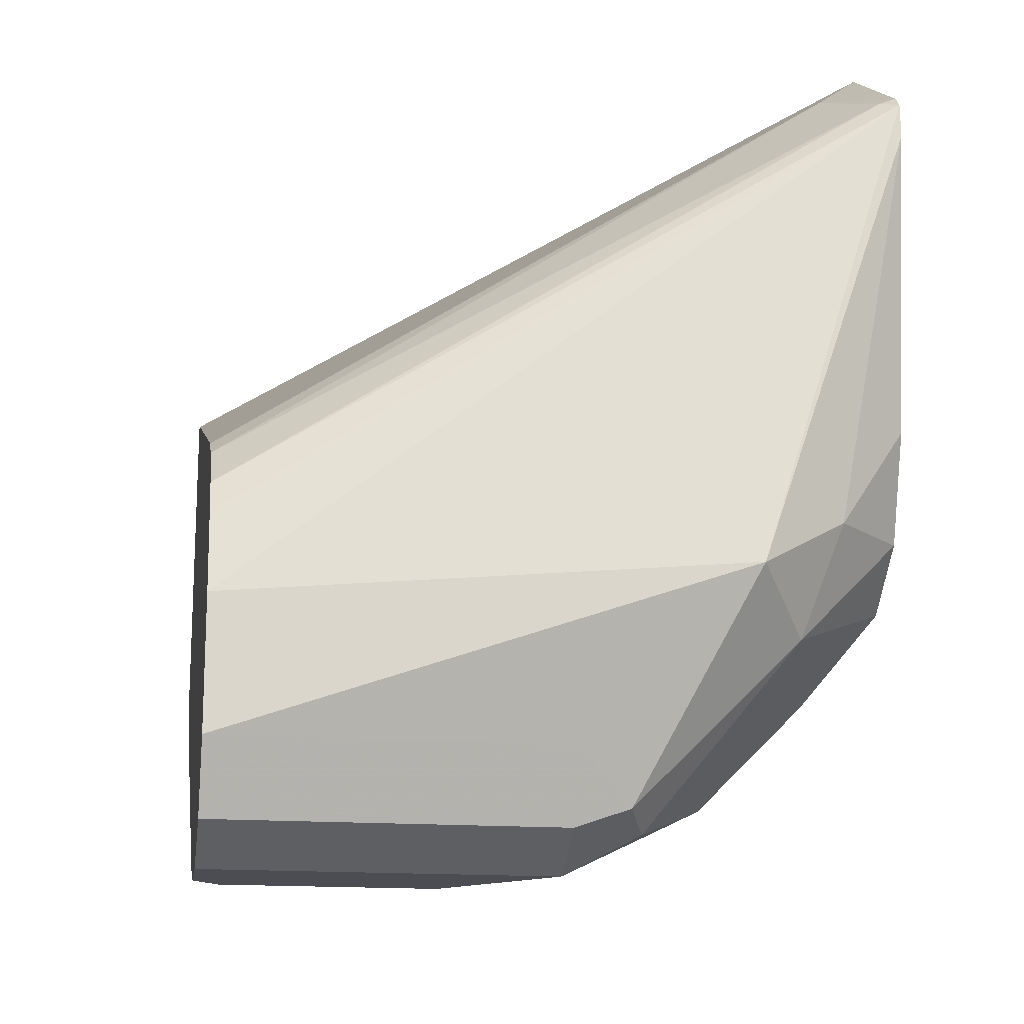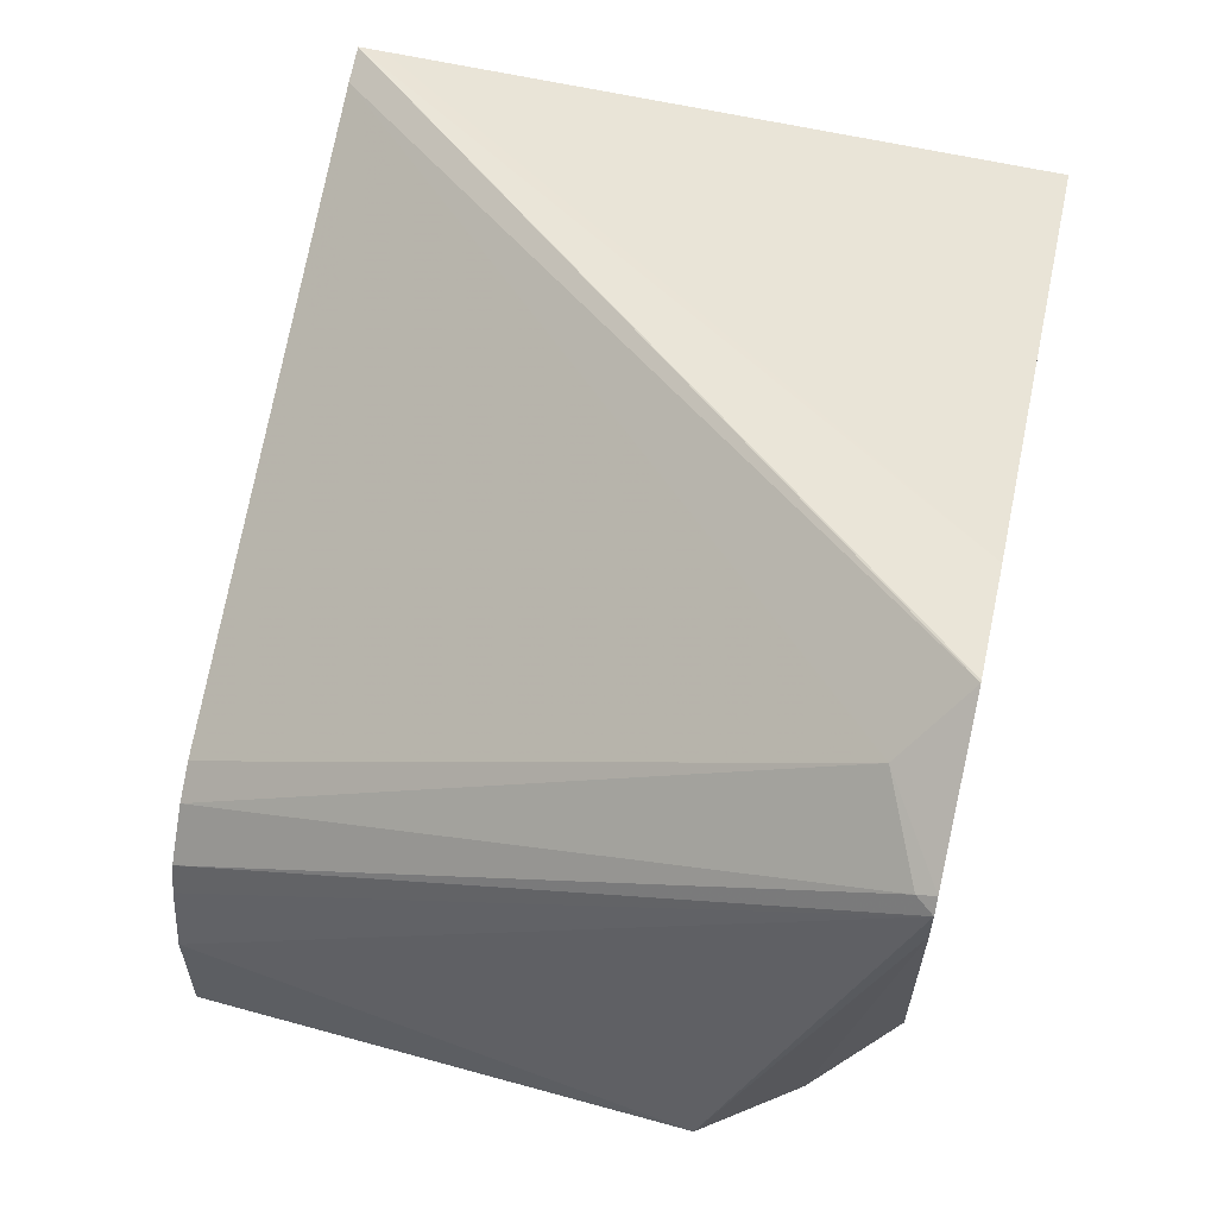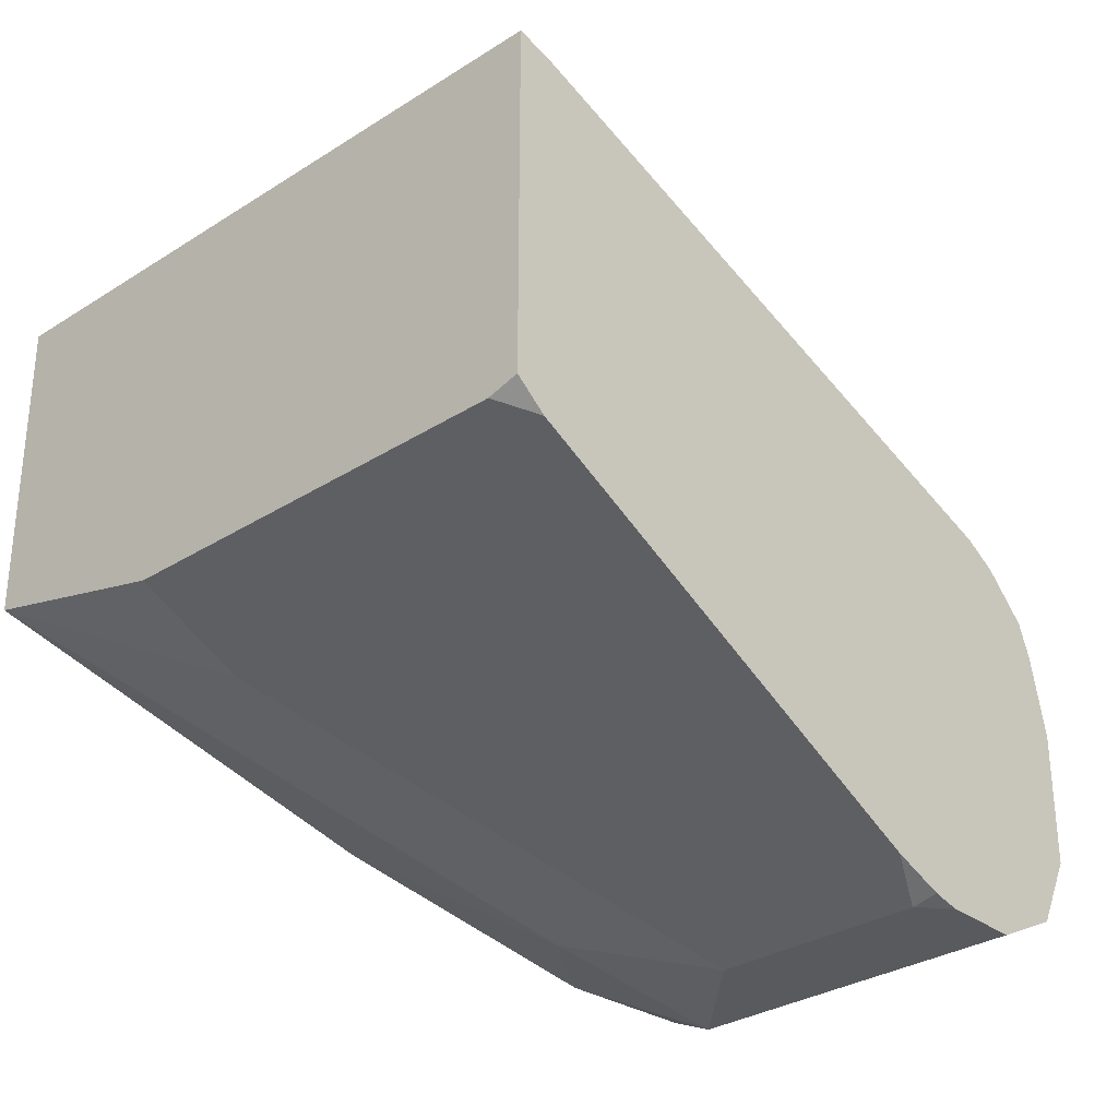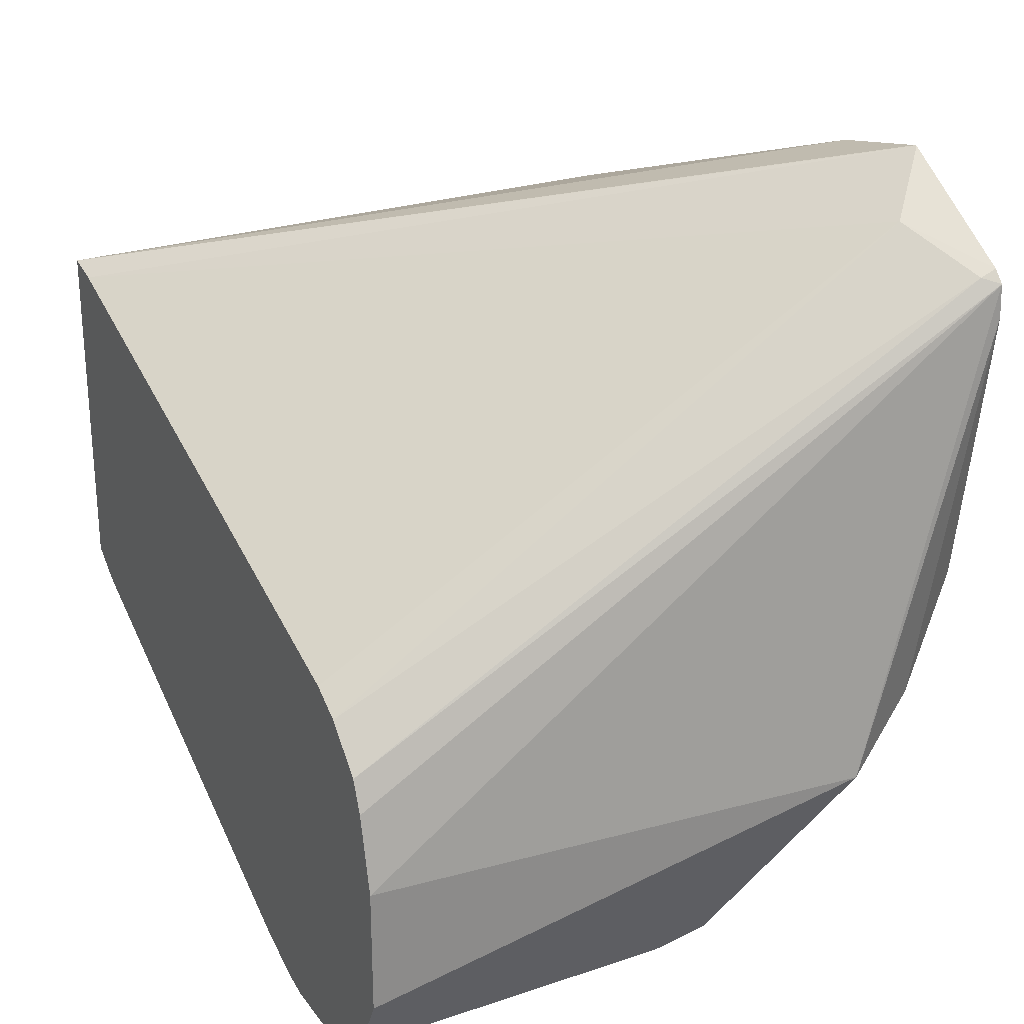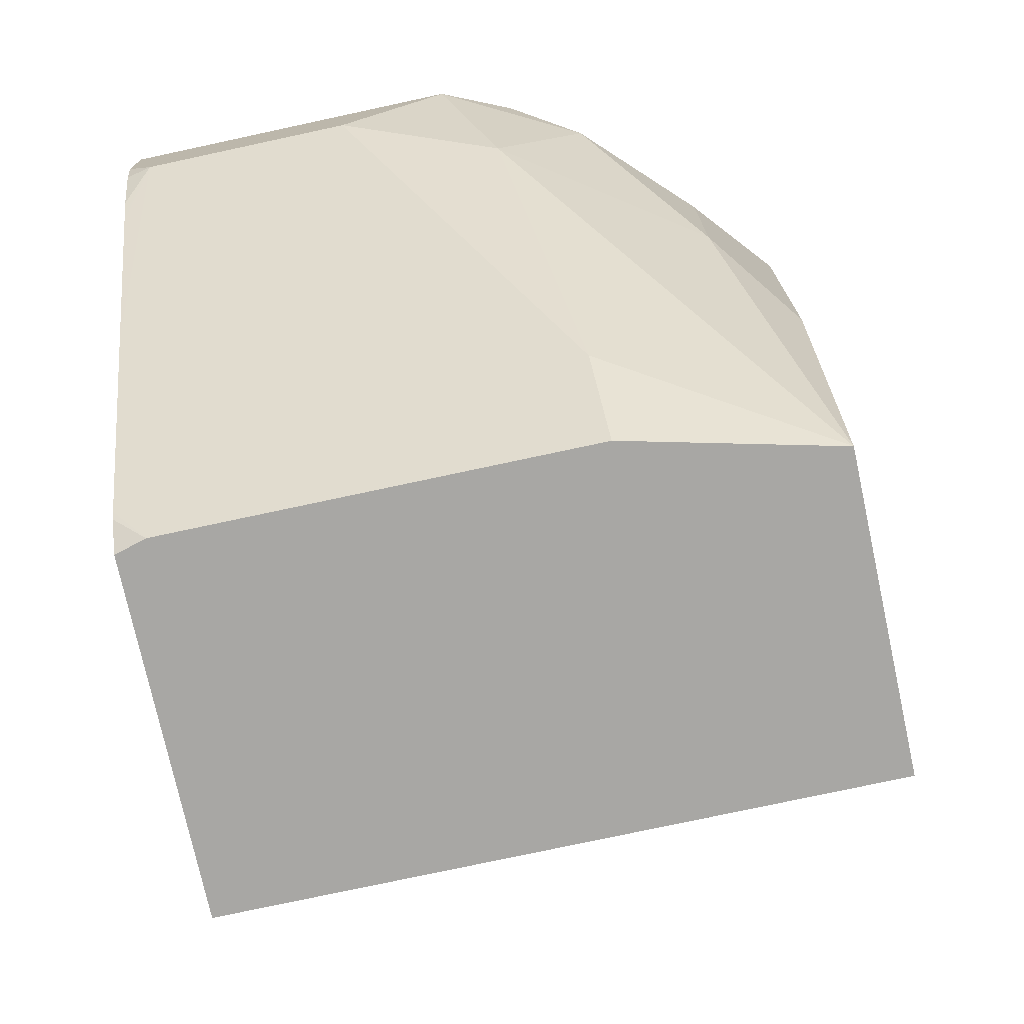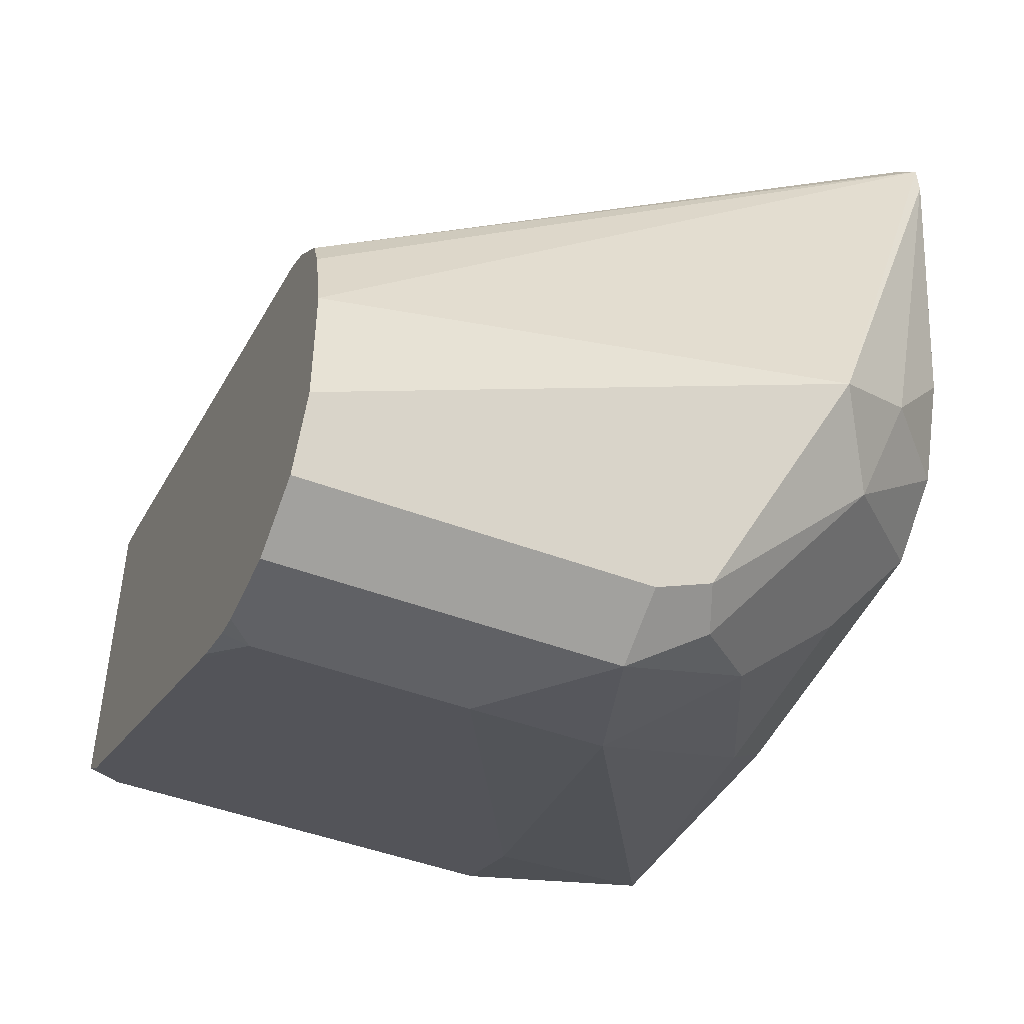
<metadata>
{"format":"obj","ext":"obj","renderer":"f3d","projection":"perspective","resolution":1024,"background":"white","views":[{"elev":-16.3,"azim":171.3,"up":"+Z"},{"elev":61.1,"azim":-167.2,"up":"+Z"},{"elev":-31.1,"azim":42.3,"up":"+Z"},{"elev":25.8,"azim":151.8,"up":"+Z"},{"elev":-74.6,"azim":-167.8,"up":"+Y"},{"elev":-47.1,"azim":157.0,"up":"+Z"}]}
</metadata>
<code>
v 0.03961 0.1413 -0.8845
v 0.121 0.1413 -0.8845
v -0.0002951 0.1413 -0.8749
v 0.0407 0.1628 -0.8952
v 0.08138 0.2441 -0.9359
v 0.1271 0.1413 -0.8828
v 0.1221 0.2441 -0.9359
v 0.1271 0.1492 -0.8884
v 0.1271 0.1474 -0.8875
v -0.0002951 0.1413 -0.8725
v -0.0002951 0.2032 -0.8849
v 0.01357 0.217 -0.902
v 0.05087 0.234 -0.9257
v 0.06104 0.2645 -0.9359
v 0.1271 0.1413 -0.8136
v 0.1271 0.2491 -0.9359
v 0.1271 0.2441 -0.9348
v 0.1271 0.2342 -0.9309
v 0.1271 0.2306 -0.9291
v 0.1271 0.2288 -0.9282
v 0.1271 0.1935 -0.9106
v -0.0002826 0.1413 -0.8138
v -0.0002951 0.1421 -0.8138
v -0.0002951 0.2642 -0.8849
v 0.01357 0.2577 -0.902
v 0.03391 0.2577 -0.9223
v 0.04748 0.2713 -0.9291
v 0.05087 0.2797 -0.9257
v 0.06104 0.2781 -0.9291
v 0.1271 0.2645 -0.9359
v 0.1271 0.1424 -0.8138
v -0.0002951 0.2646 -0.773
v -0.0002951 0.2642 -0.773
v -0.0002951 0.2418 -0.778
v 0.1222 0.1413 -0.8136
v 0.006786 0.2713 -0.8884
v -0.0002951 0.2773 -0.8746
v 0.02035 0.2848 -0.8952
v 0.1271 0.2797 -0.9258
v 0.03052 0.3001 -0.885
v 0.06104 0.2848 -0.9156
v 0.1271 0.2781 -0.9291
v 0.1271 0.1481 -0.8153
v 0.01018 0.2747 -0.7833
v -0.0002951 0.2907 -0.7893
v 0.01357 0.2916 -0.8749
v -0.0002951 0.2847 -0.8548
v 0.1271 0.2848 -0.9156
v 0.1271 0.2848 -0.8902
v -0.0002951 0.2932 -0.7983
v -0.0002951 0.2929 -0.7917
v 0.1271 0.2645 -0.8566
v 0.002909 0.2907 -0.7906
v 0.1271 0.2708 -0.8604
v 0.1271 0.2814 -0.8749
v 0.1271 0.279 -0.8685
f 15 33 34
f 15 34 35
f 22 35 34
f 22 34 23
f 24 37 36
f 24 26 25
f 26 36 38
f 26 38 27
f 15 32 33
f 27 38 28
f 24 36 26
f 15 31 32
f 12 25 26
f 14 42 30
f 14 29 42
f 14 28 29
f 14 27 28
f 13 26 14
f 12 26 13
f 11 25 12
f 11 24 25
f 10 22 23
f 7 21 8
f 28 39 29
f 14 26 27
f 28 38 40
f 44 53 45
f 28 41 39
f 7 20 21
f 53 54 56
f 51 56 55
f 51 53 56
f 49 51 55
f 46 47 50
f 45 53 51
f 44 54 53
f 44 52 54
f 43 52 44
f 40 51 49
f 28 40 41
f 40 50 51
f 40 48 41
f 40 49 48
f 39 41 48
f 38 46 40
f 37 47 46
f 37 46 38
f 36 37 38
f 32 43 44
f 32 44 45
f 31 43 32
f 29 39 42
f 40 46 50
f 7 19 20
f 6 42 39
f 7 17 18
f 3 24 11
f 3 37 24
f 3 47 37
f 3 50 47
f 3 51 50
f 3 45 51
f 3 32 45
f 3 33 32
f 3 34 33
f 3 23 34
f 3 10 23
f 3 11 12
f 2 9 6
f 2 7 8
f 1 7 2
f 1 5 7
f 1 4 5
f 1 3 4
f 1 22 10
f 1 35 22
f 1 15 35
f 1 6 15
f 1 2 6
f 7 18 19
f 2 8 9
f 3 12 13
f 1 10 3
f 4 13 5
f 7 16 17
f 3 13 4
f 6 31 15
f 6 43 31
f 6 54 52
f 6 56 54
f 6 55 56
f 6 49 55
f 6 48 49
f 6 39 48
f 6 30 42
f 6 52 43
f 6 17 16
f 6 16 30
f 5 13 14
f 5 30 16
f 5 16 7
f 6 9 8
f 6 8 21
f 5 14 30
f 6 21 20
f 6 20 19
f 6 19 18
f 6 18 17

</code>
